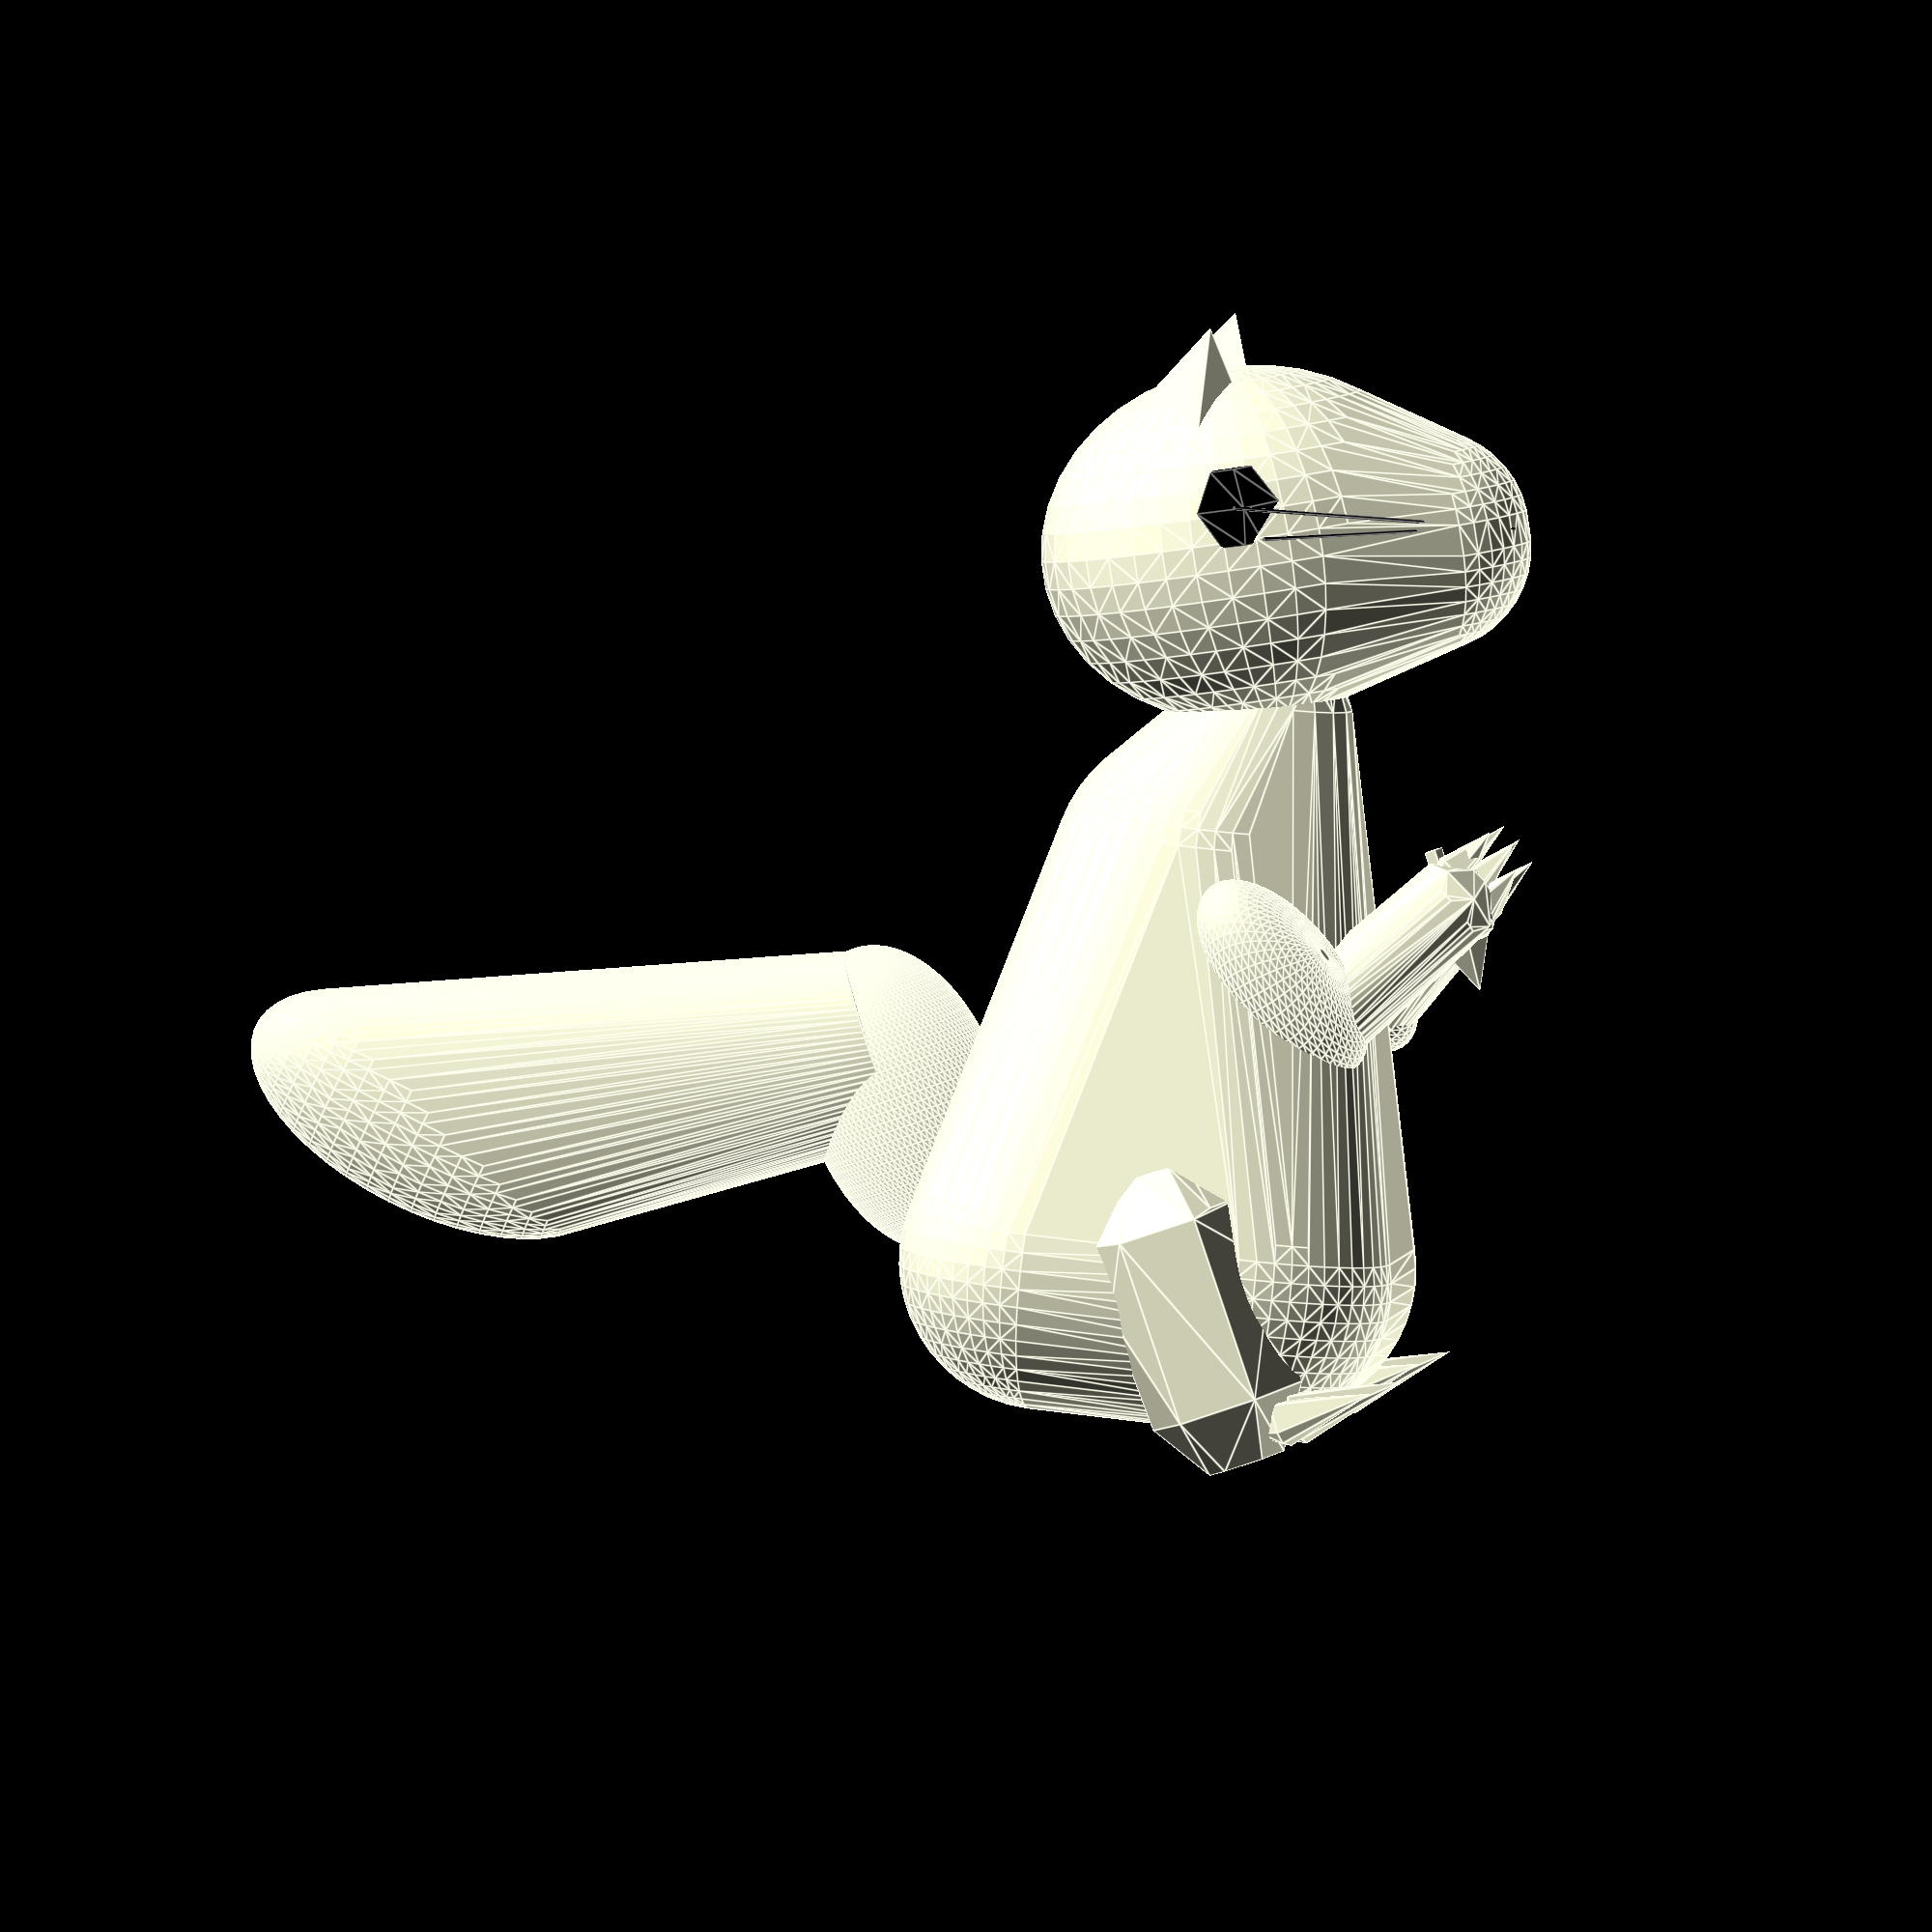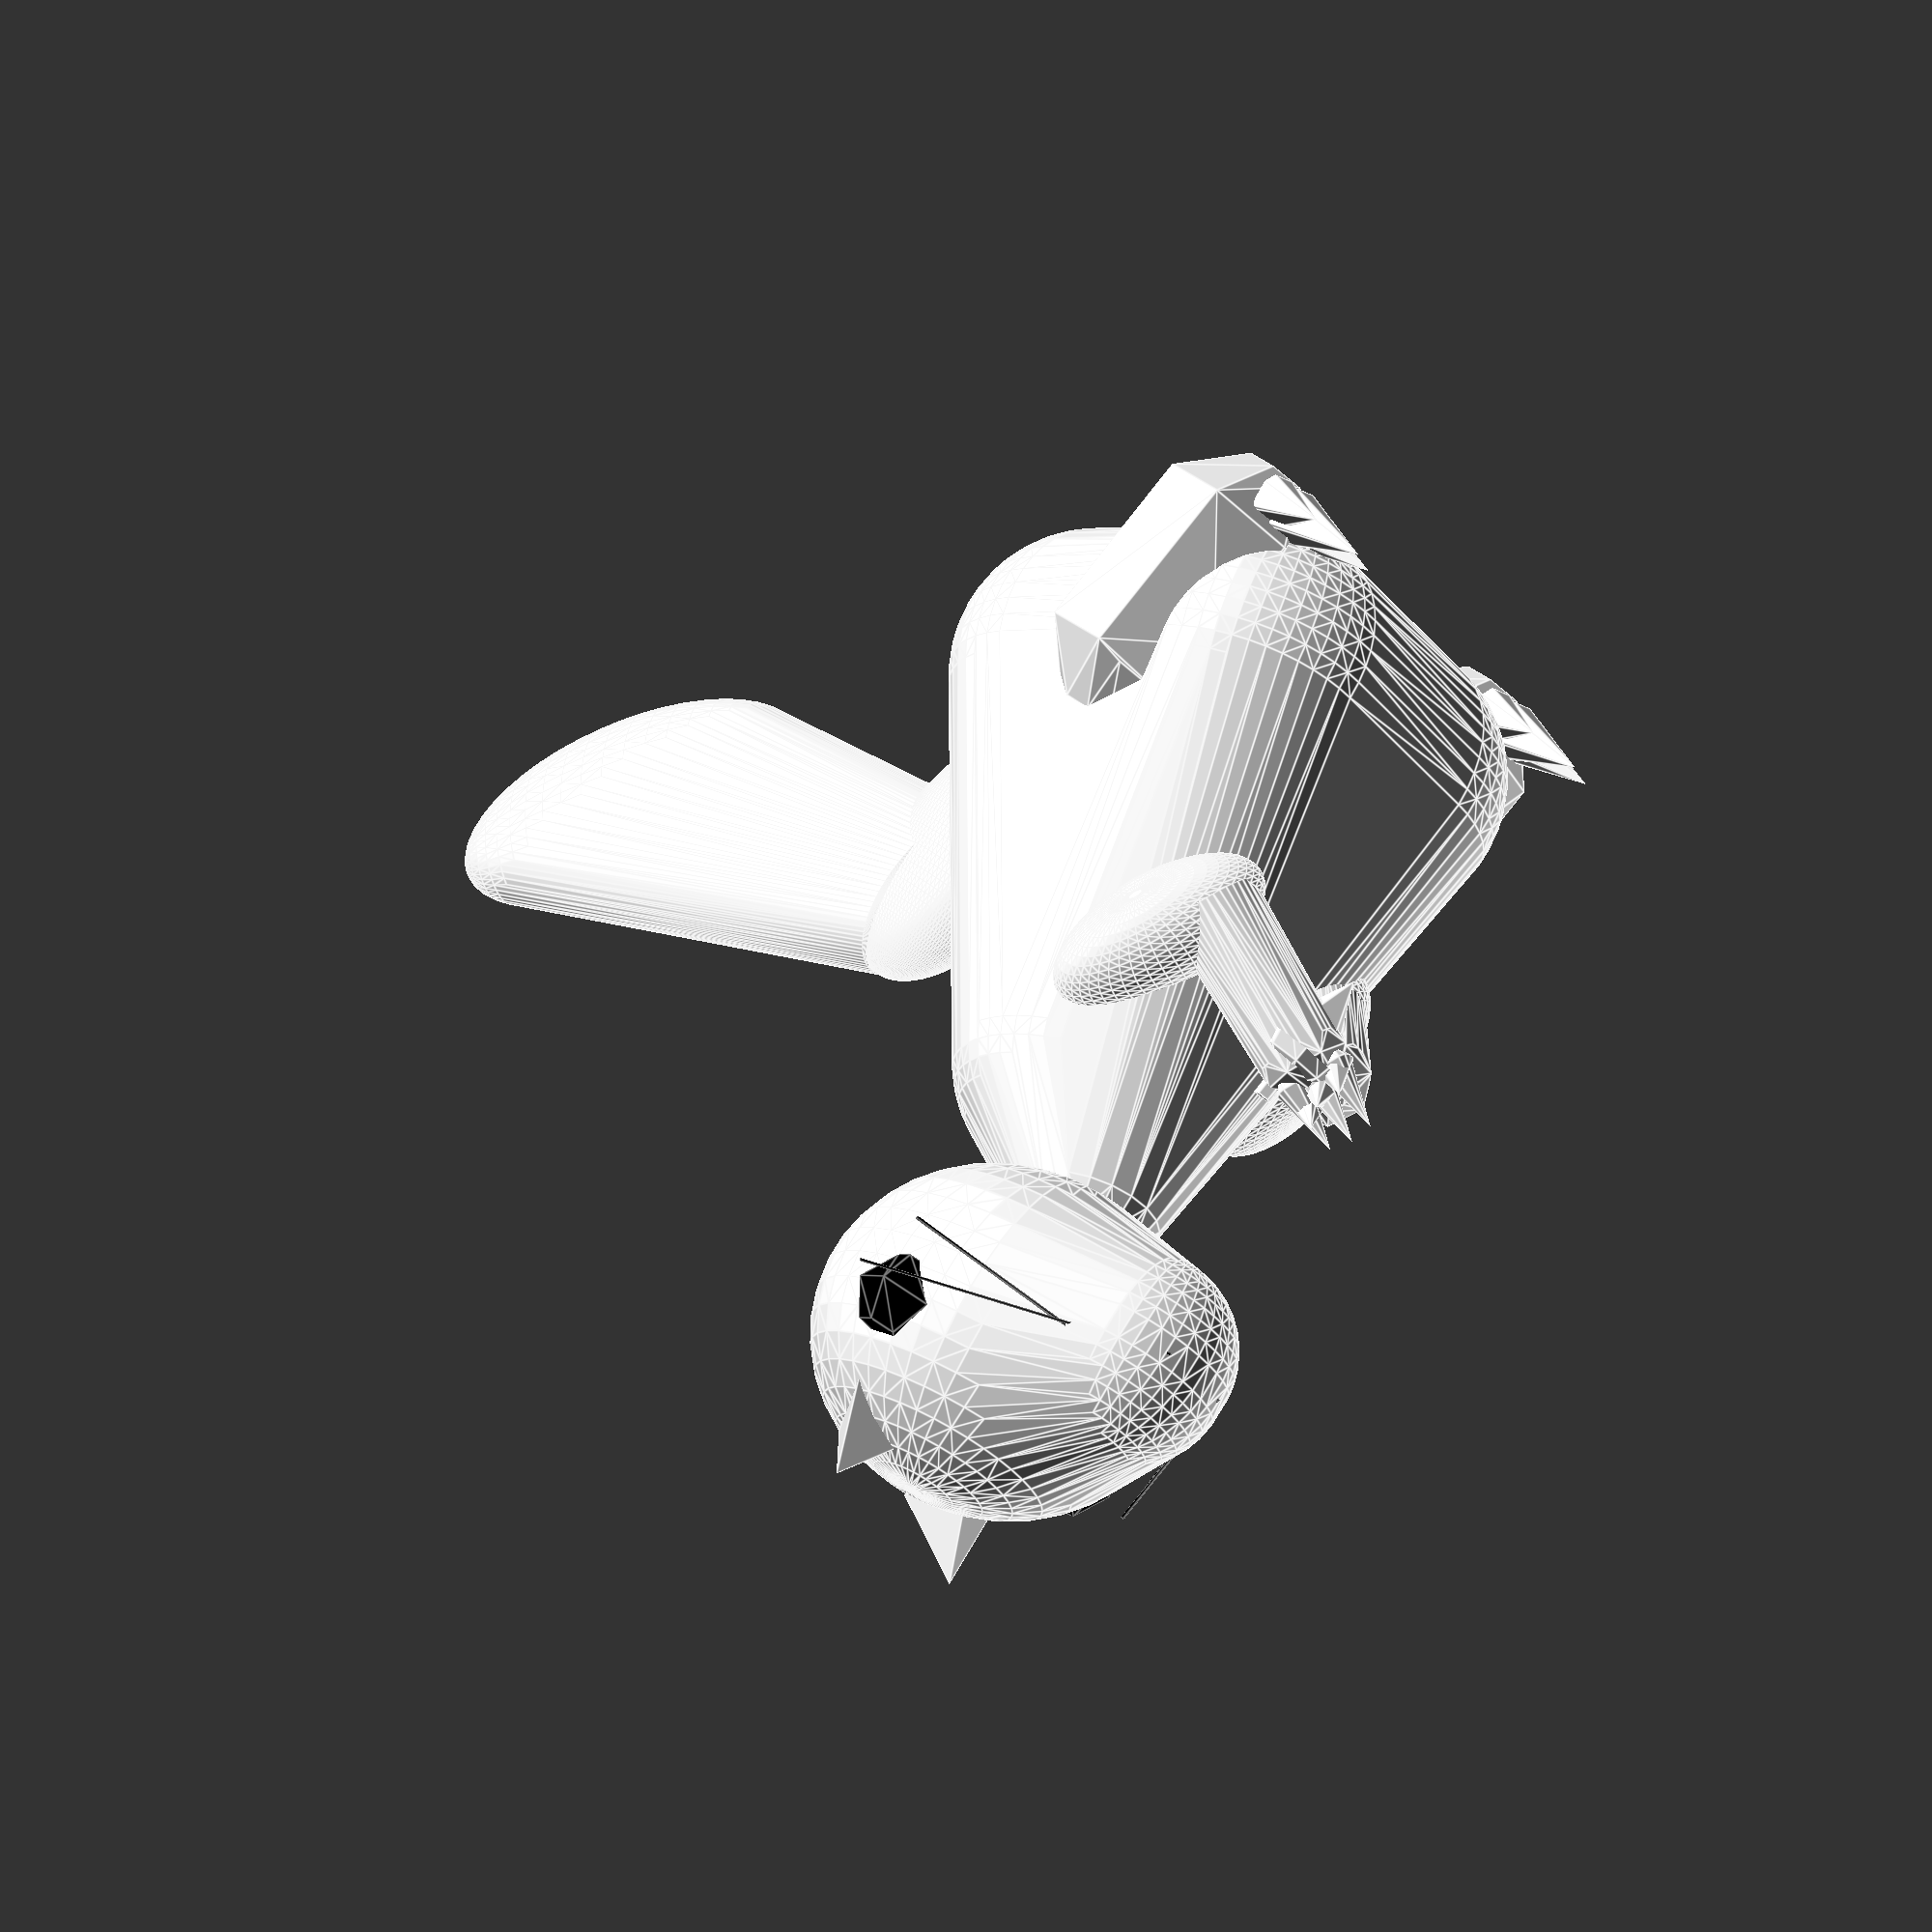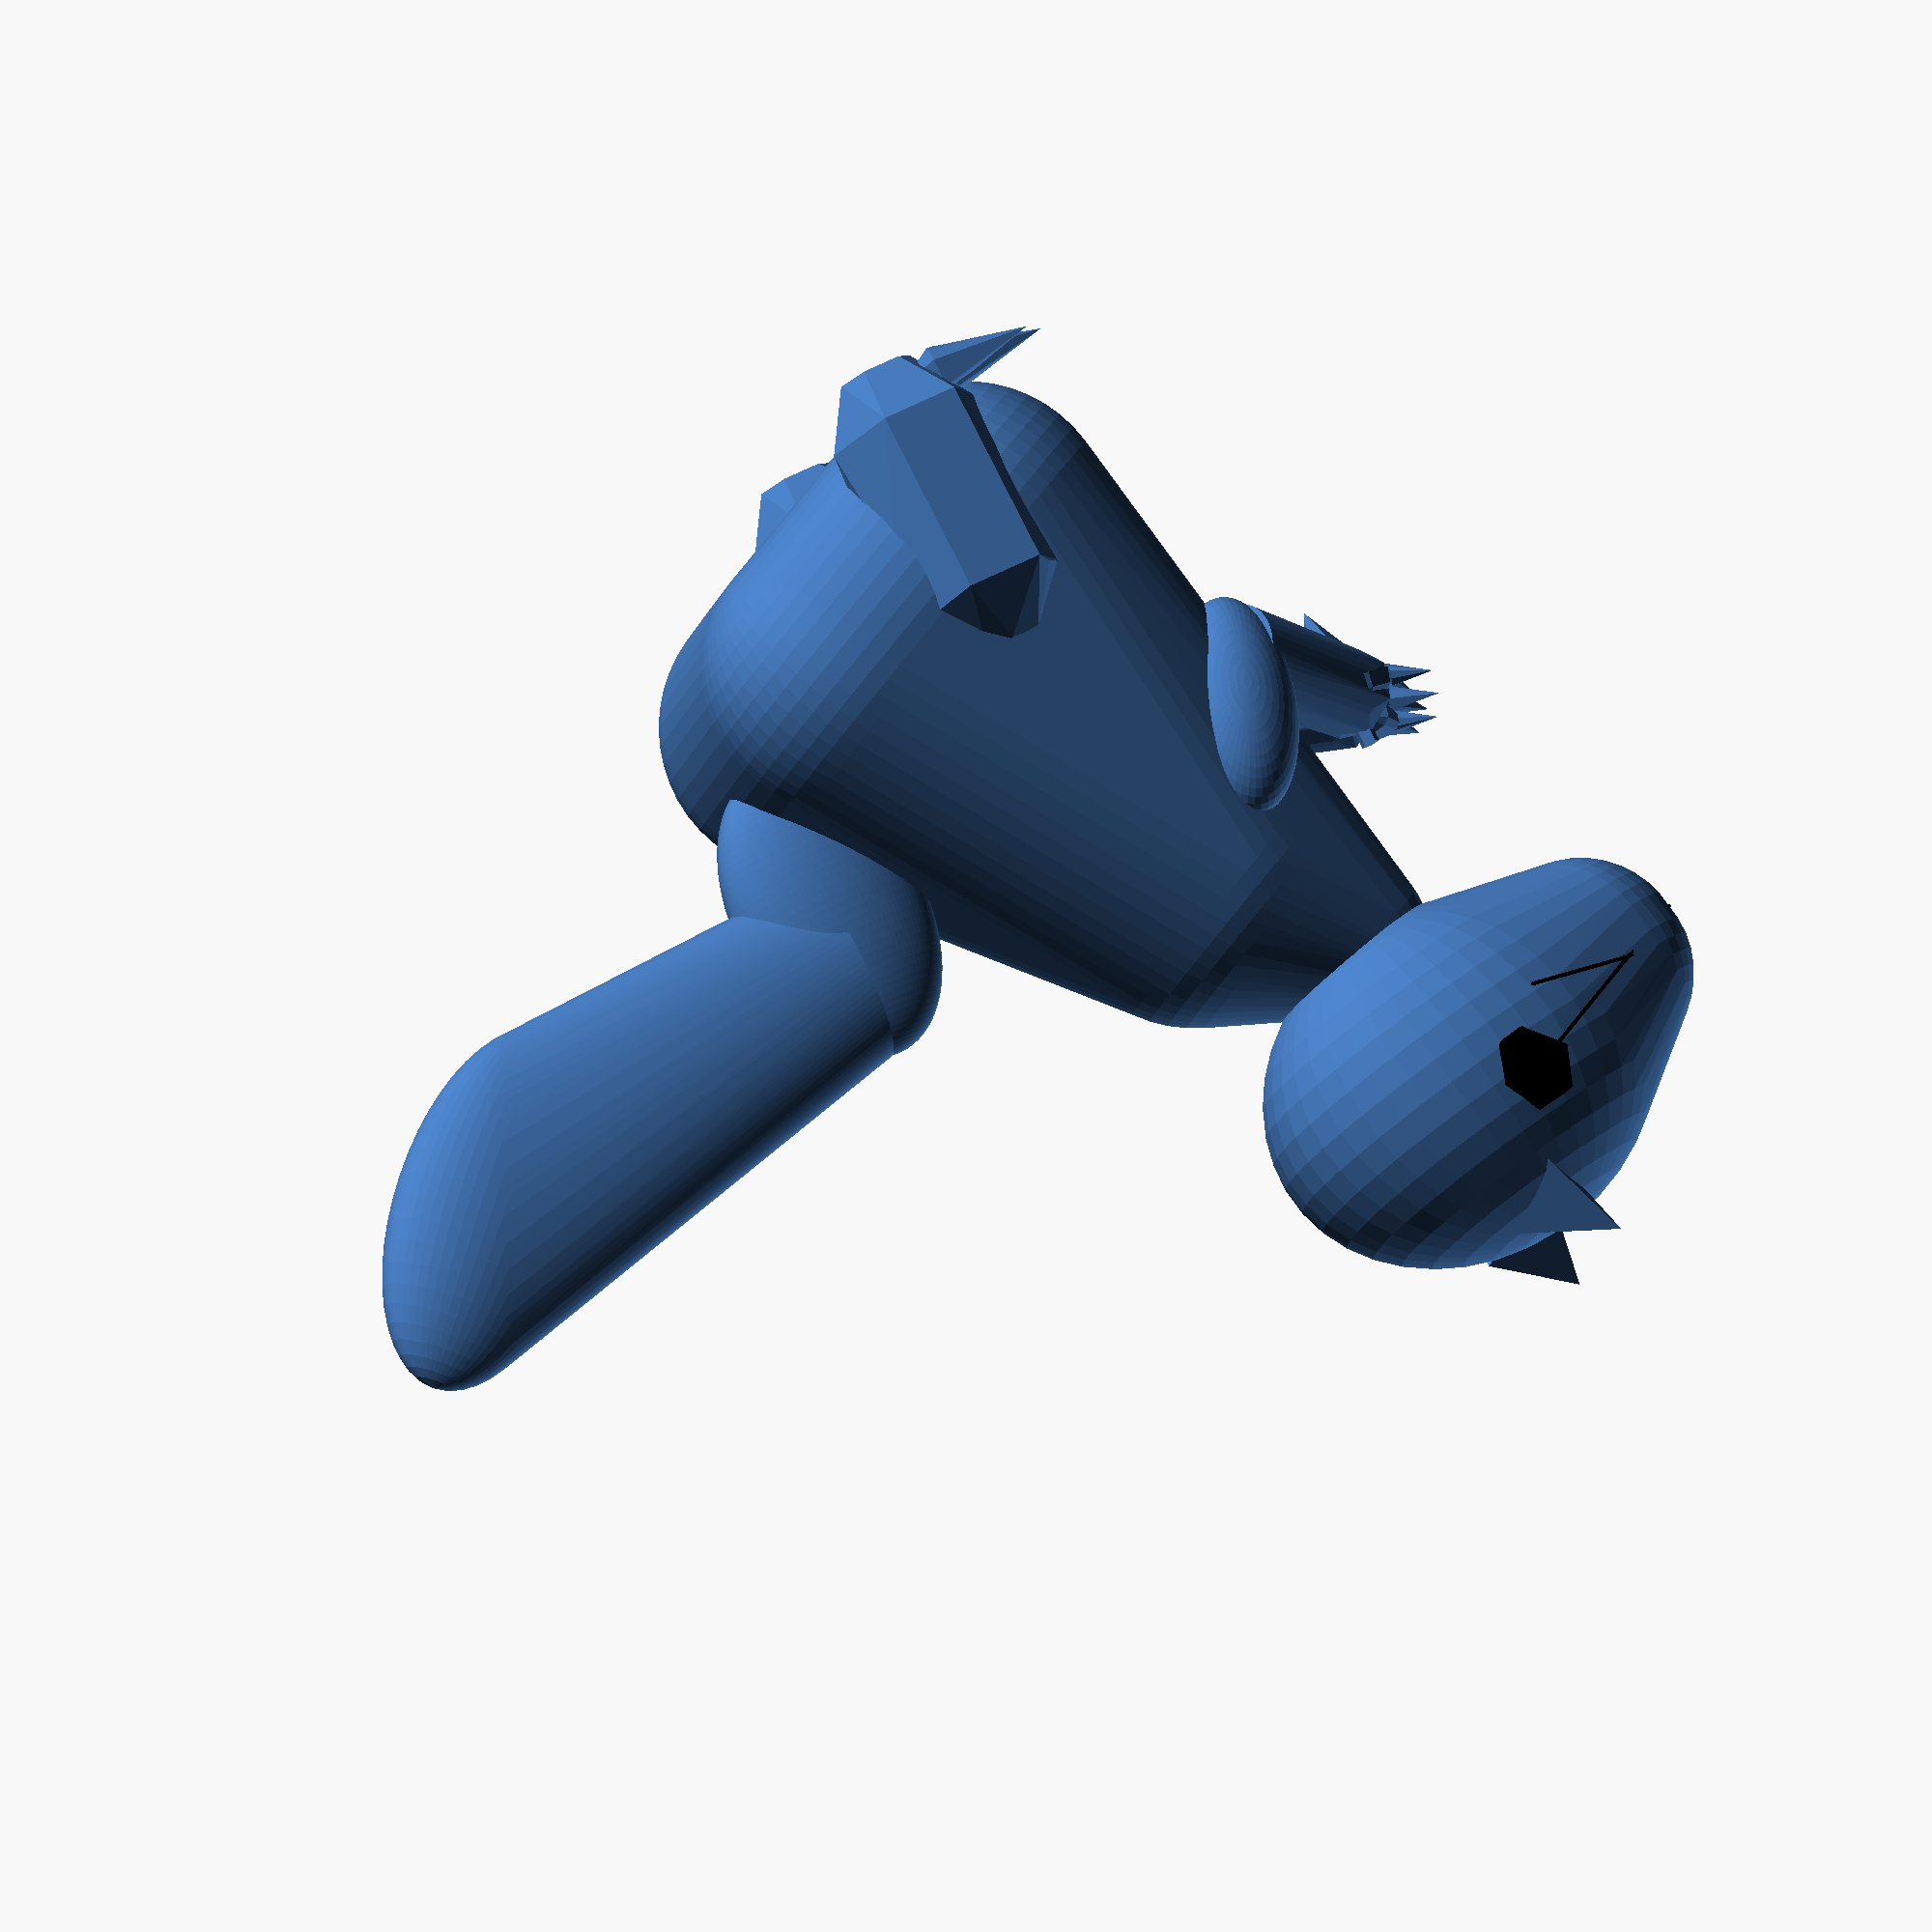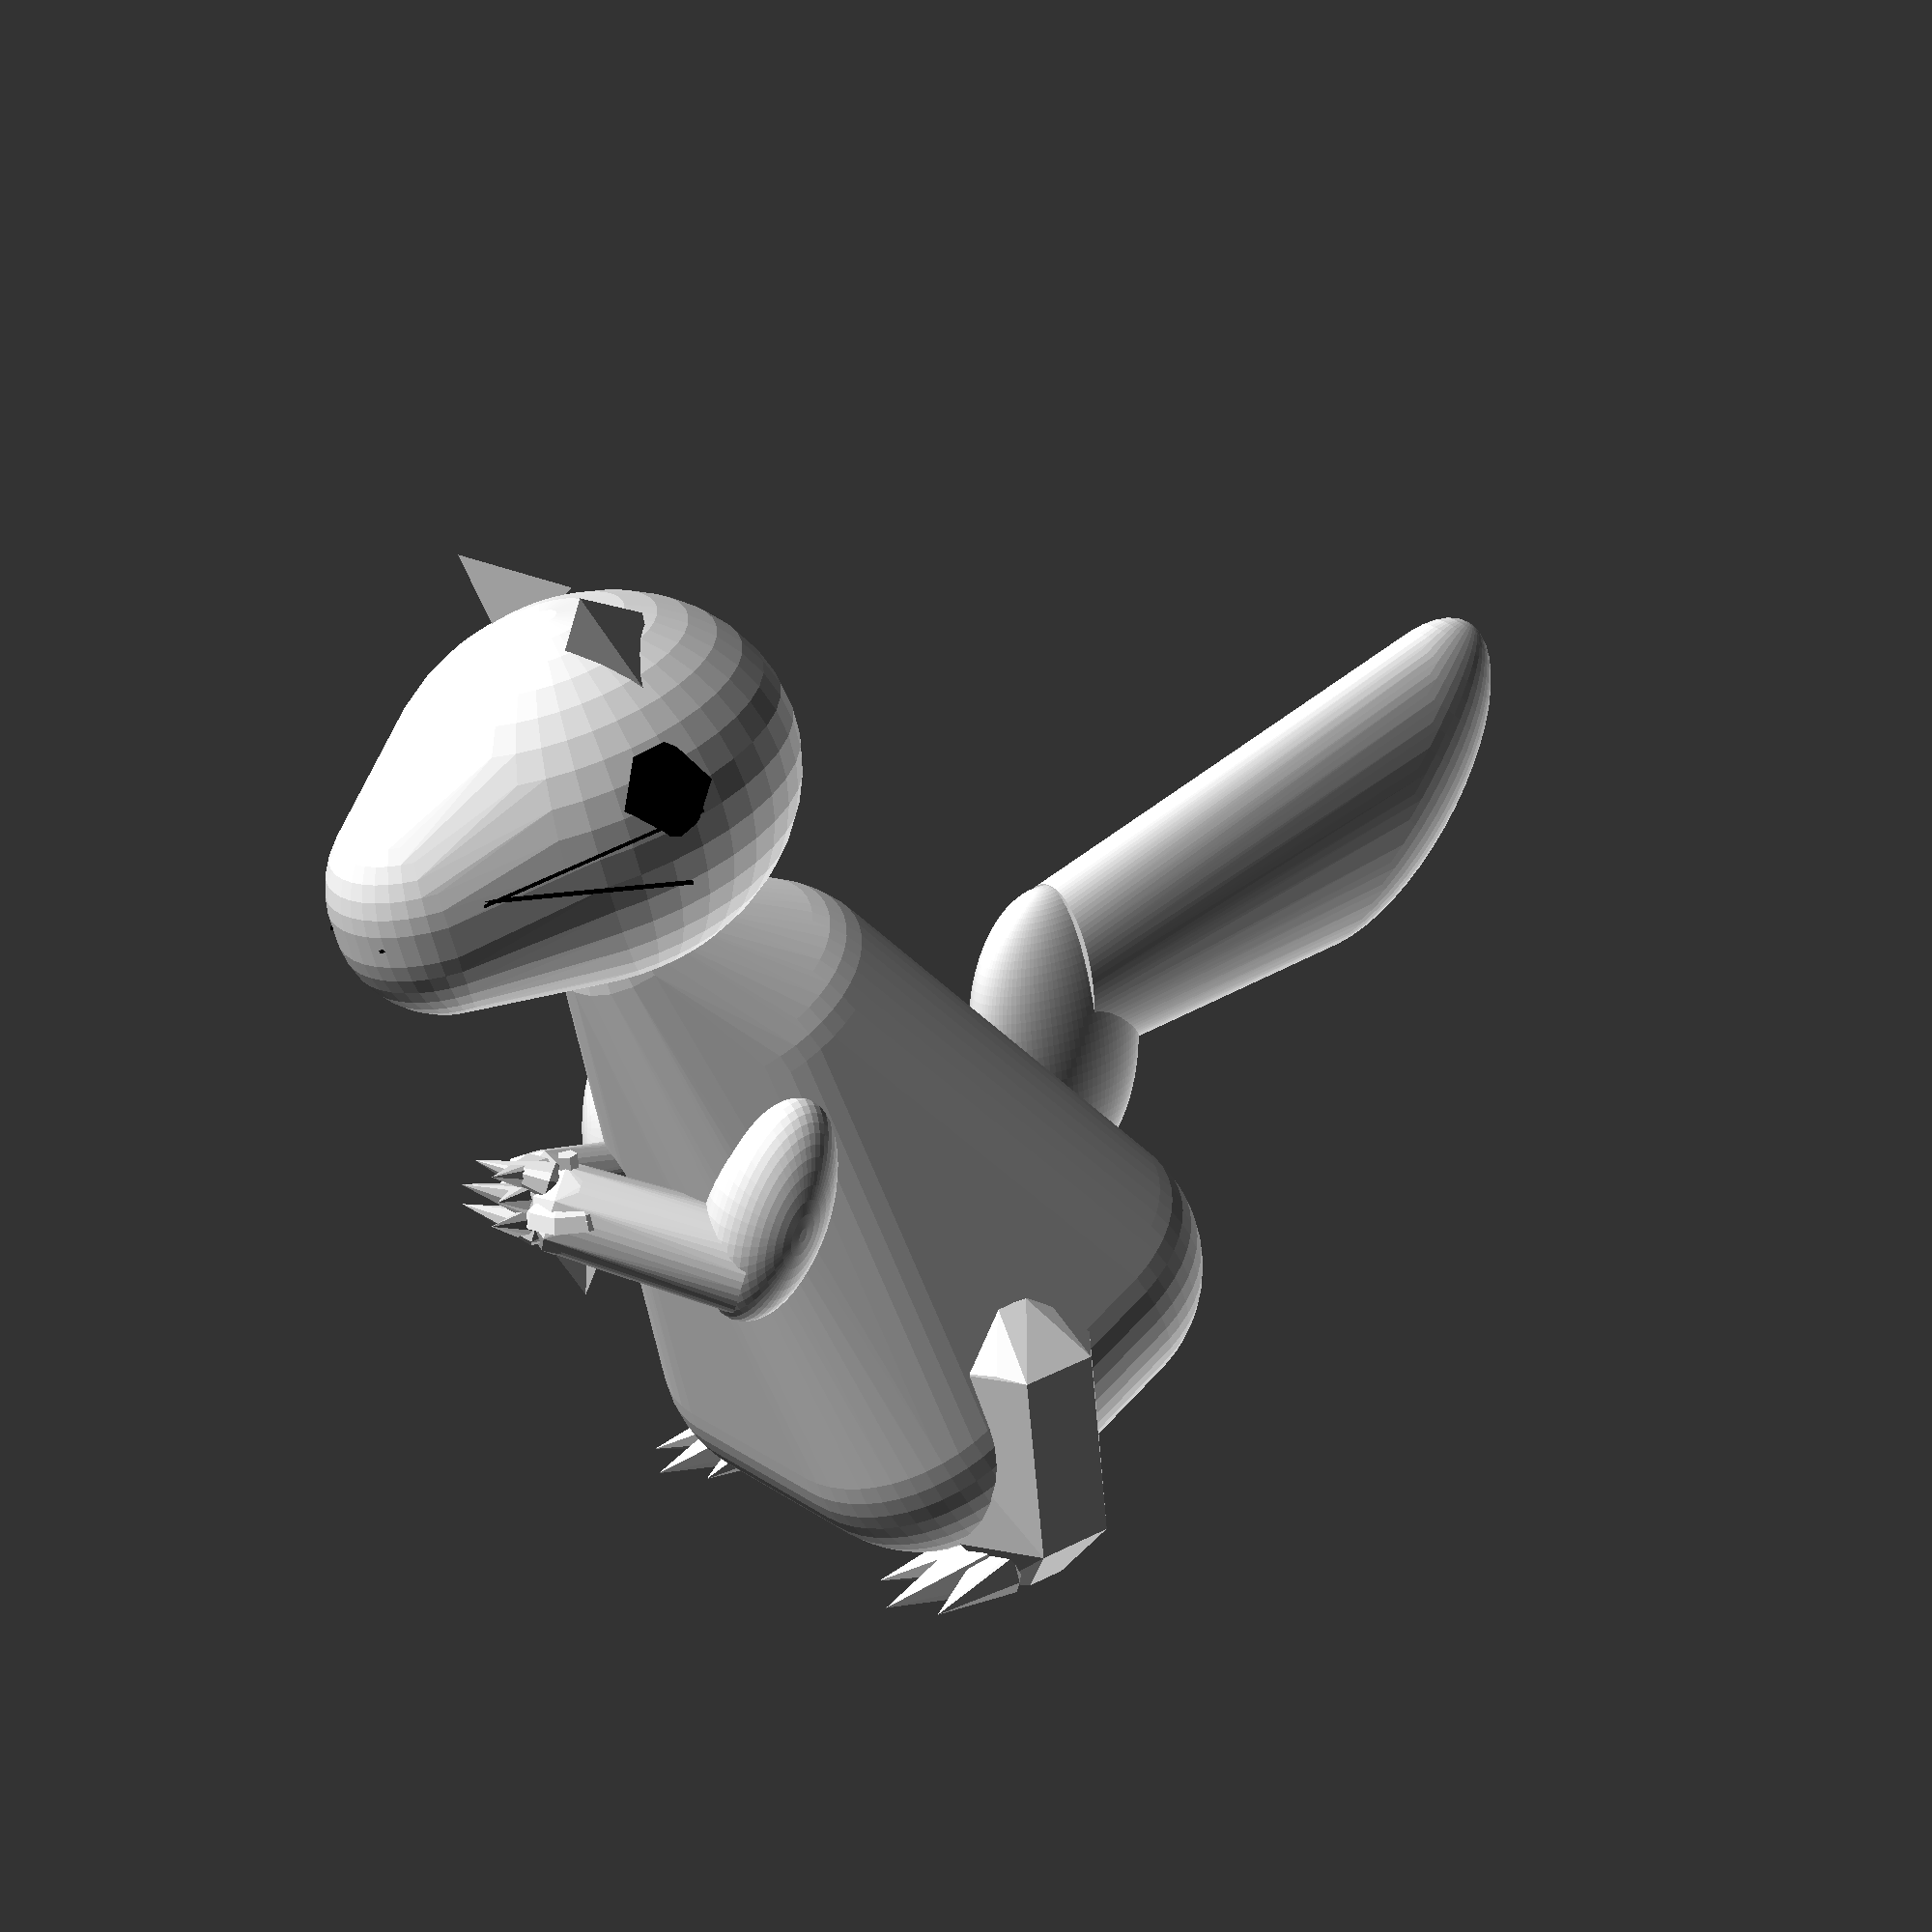
<openscad>
module squirrel(res)
{
    rotate([0, 10, 0])
    translate([6, 0, 14.5])
    head(res*1.5);
    hull(){
    translate([8, 0, 10])
    rotate([0, 25, 0])
    cylinder(h=0.7, r1 = 1.5, r2 = 1.2, $fa=10, $fn=20);
    translate([2, 0, 0])
    rotate([0, 25, 0])
    body(res);
    }
    translate([3, 4, -3])
    legs(res*0.8);
    translate([3, -4, -3])
    legs(res*0.8);
    translate([10, 0, 5])
    cone(res);
    translate([10, -1, 5])
    scale([0.5, 0.5, 0.5])
    rotate([80,-20,66])
    hand(res);
    
    translate([10, 0, 5])
    scale([0.5, 0.5, 0.5])
    rotate([80,-20,0])
    hand(res);
    translate([-2, 0, 6])
    scale([0.5, 0.3, 0.5])
    rotate([0, -90, 0])
    tail(res);
}

module body(res){
        minkowski(){
            polyhedron(
  points=[ [res,res,0],[res,-res,0],[-res,-res,0],[-res,res,0], // the four points at base
           [0,0,res*4]  ],                                 // the apex point 
  faces=[ [0,1,4],[1,2,4],[2,3,4],[3,0,4],              // each triangle side
              [1,0,3],[2,1,3] ]                         // two triangles for square base
 );
            sphere(r = res*1.5, $fa = 6, $fn = 50);
        }
}
module oval(w,h, height, center = false) {
 scale([1, h/w, 1]) cylinder(h=height, r=w, center=center);
}

module legs(res){
    scale([1, 0.8, 1])
    hull(){
    translate([0, 0, res*2])
    sphere(r=res*1.2);
    oval(res, res*1.5, res*2.4);
    translate([0, 0, res*0.1])
    sphere(r=res*1);
    };
    translate([res*0.8, 0, -res*0.4])
    finger(res*0.28);
    rotate([0, 0, 15])
    translate([res*0.7, res*0.1, -res*0.4])
    finger(res*0.25);
    rotate([0, 0, -15])
    translate([res*0.7, -res*0.1, -res*0.4])
    finger(res*0.25);
 }
 module finger(res){
     res = res;
     rotate([0, 90, 0]){
         hull(){
    polyhedron(
  points=[ [res,res,0],[res,-res,0],[-res,-res,0],[-res,res,0], // the four points at base
           [0,0,res*5]  ],                                 // the apex point 
  faces=[ [0,1,4],[1,2,4],[2,3,4],[3,0,4],              // each triangle side
              [1,0,3],[2,1,3] ]                         // two triangles for square base
 );
    sphere(r=res*1.3);
    };
};
}
module head(res){

    translate([-0.5,1.,3])
    rotate([20, 35, 90])
    polyhedron(
  points=[ [2,0,0], [0, 1, 0], [0, -1, 0], [0, 0, 2] ],                                 // the apex point 
  faces=[[0, 1, 2], [0, 1, 3], [0, 2, 3], [1, 2, 3] ]                         // two triangles for square base
 );
    translate([-0.5,-1,3])
    rotate([-20, 35, -90])
    polyhedron(
  points=[ [2,0,0], [0, 1, 0], [0, -1, 0], [0, 0, 2] ],                                 // the apex point 
  faces=[[0, 1, 2], [0, 1, 3], [0, 2, 3], [1, 2, 3] ]                         // two triangles for square base
 );
    color("black")
    translate([res * 1, res *0.95, res * 0.1]) {
        rotate([20,0,0])
        rotate([0,0,140])
        cube(size = [res * 2.2, res*0.02, res*0.02], center = true);
    }
    color("black")
    translate([res * 1, -res * 0.95, res * 0.1]) {
        rotate([-20,0,0])
        rotate([10,0,-140])
        cube(size = [res * 2.2, res*0.02, res*0.02], center = true);
    }
    color("black")
    translate([res * 1, res *0.95, 0]) {
        rotate([-10,0,0])
        rotate([0,0,140])
        cube(size = [res * 1.8, res*0.02, res*0.02], center = true);
    }
    color("black")
    translate([res * 1, -res * 0.95, 0]) {
        rotate([-10,0,0])
        rotate([10,0,-140])
        cube(size = [res * 1.8, res*0.02, res*0.02], center = true);
    }
    hull(){
    scale([1.4, 1.2, 1.2])
    sphere(r = res, $fn = 40);
    translate([res * 1.2, 0, -res * 0.1])
    sphere(r = res * 0.7, $fn = 40);
    translate([res * 1.2, 0, -res * 0.2])
    sphere(r = res * 0.7, $fn = 40);
    }
    color("black")
    translate([res * 0.1, res * 1.1, res * 0.32])
    sphere(r = res * 0.3);
    color("black")
    translate([res * 0.1, -res * 1.1, res * 0.32])
    sphere(r = res * 0.3);
}
module hand(res) {
    translate([-res*2.8, res*1.2, -res*2.2])
    scale([1, 2, 1])
    sphere(r=res * 1.2, $fn = 50);
    rotate([0, -130, 0]){
    hull(){
    cylinder(h = 7, r1 = 1.8, r2= 2, $fn = 40);
    sphere(r=res);
    }
    rotate([0, 100, 0])
    translate([1.5, 0, 0])
    finger(res*0.3);
    rotate([-20, 90, 0])
    translate([1.2, +1, 0])
    finger(res*0.3);
    rotate([20, 90, 0])
    translate([1.2, -1, 0])
    finger(res*0.3);
    }
}
module cone(res) {
//    translate([0, 0, res * 0.3])
//    cube(size=[res*0.1, res * 0.1, res * 0.2], center = true)
    translate([0, 0, res * 0.5]){
    cylinder(h = res * 0.2, r1 = res * 0.1, r2 = res*0.1, center=true, $fa = 10, $fs = 10);
    }
    difference(){
        translate([0, 0, -res * 0.2])
        sphere(r = res * 0.6, $fn = 10);
        translate([-res * 0.6, -res * 0.6, -res * 1.2])
        cube(size=res * 1.2);
    };
    translate([0, 0, res * 0.1])
    rotate([180, 0, 0]){
    cylinder(h = res, r1 = res * 0.51, r2=0, center = false);
    }
    
    
}
module tail(res){
    hull(){
    cylinder(1, 4, 3, $fn = 100);
    translate([3, 0, 18])
    rotate([0, 45, 0])
    scale([1, 1, 2])
    sphere(r=4, $fn = 50);
    }
    translate([-2.4, 0, -0.4])
    rotate([0, 90, 0])
    scale([1, 1, 1.6])
    sphere(r = 4, $fn = 100);
}

squirrel(2);

</openscad>
<views>
elev=268.0 azim=187.4 roll=161.4 proj=o view=edges
elev=99.0 azim=135.9 roll=141.8 proj=o view=edges
elev=100.1 azim=193.0 roll=206.7 proj=o view=solid
elev=247.5 azim=322.5 roll=174.8 proj=p view=wireframe
</views>
